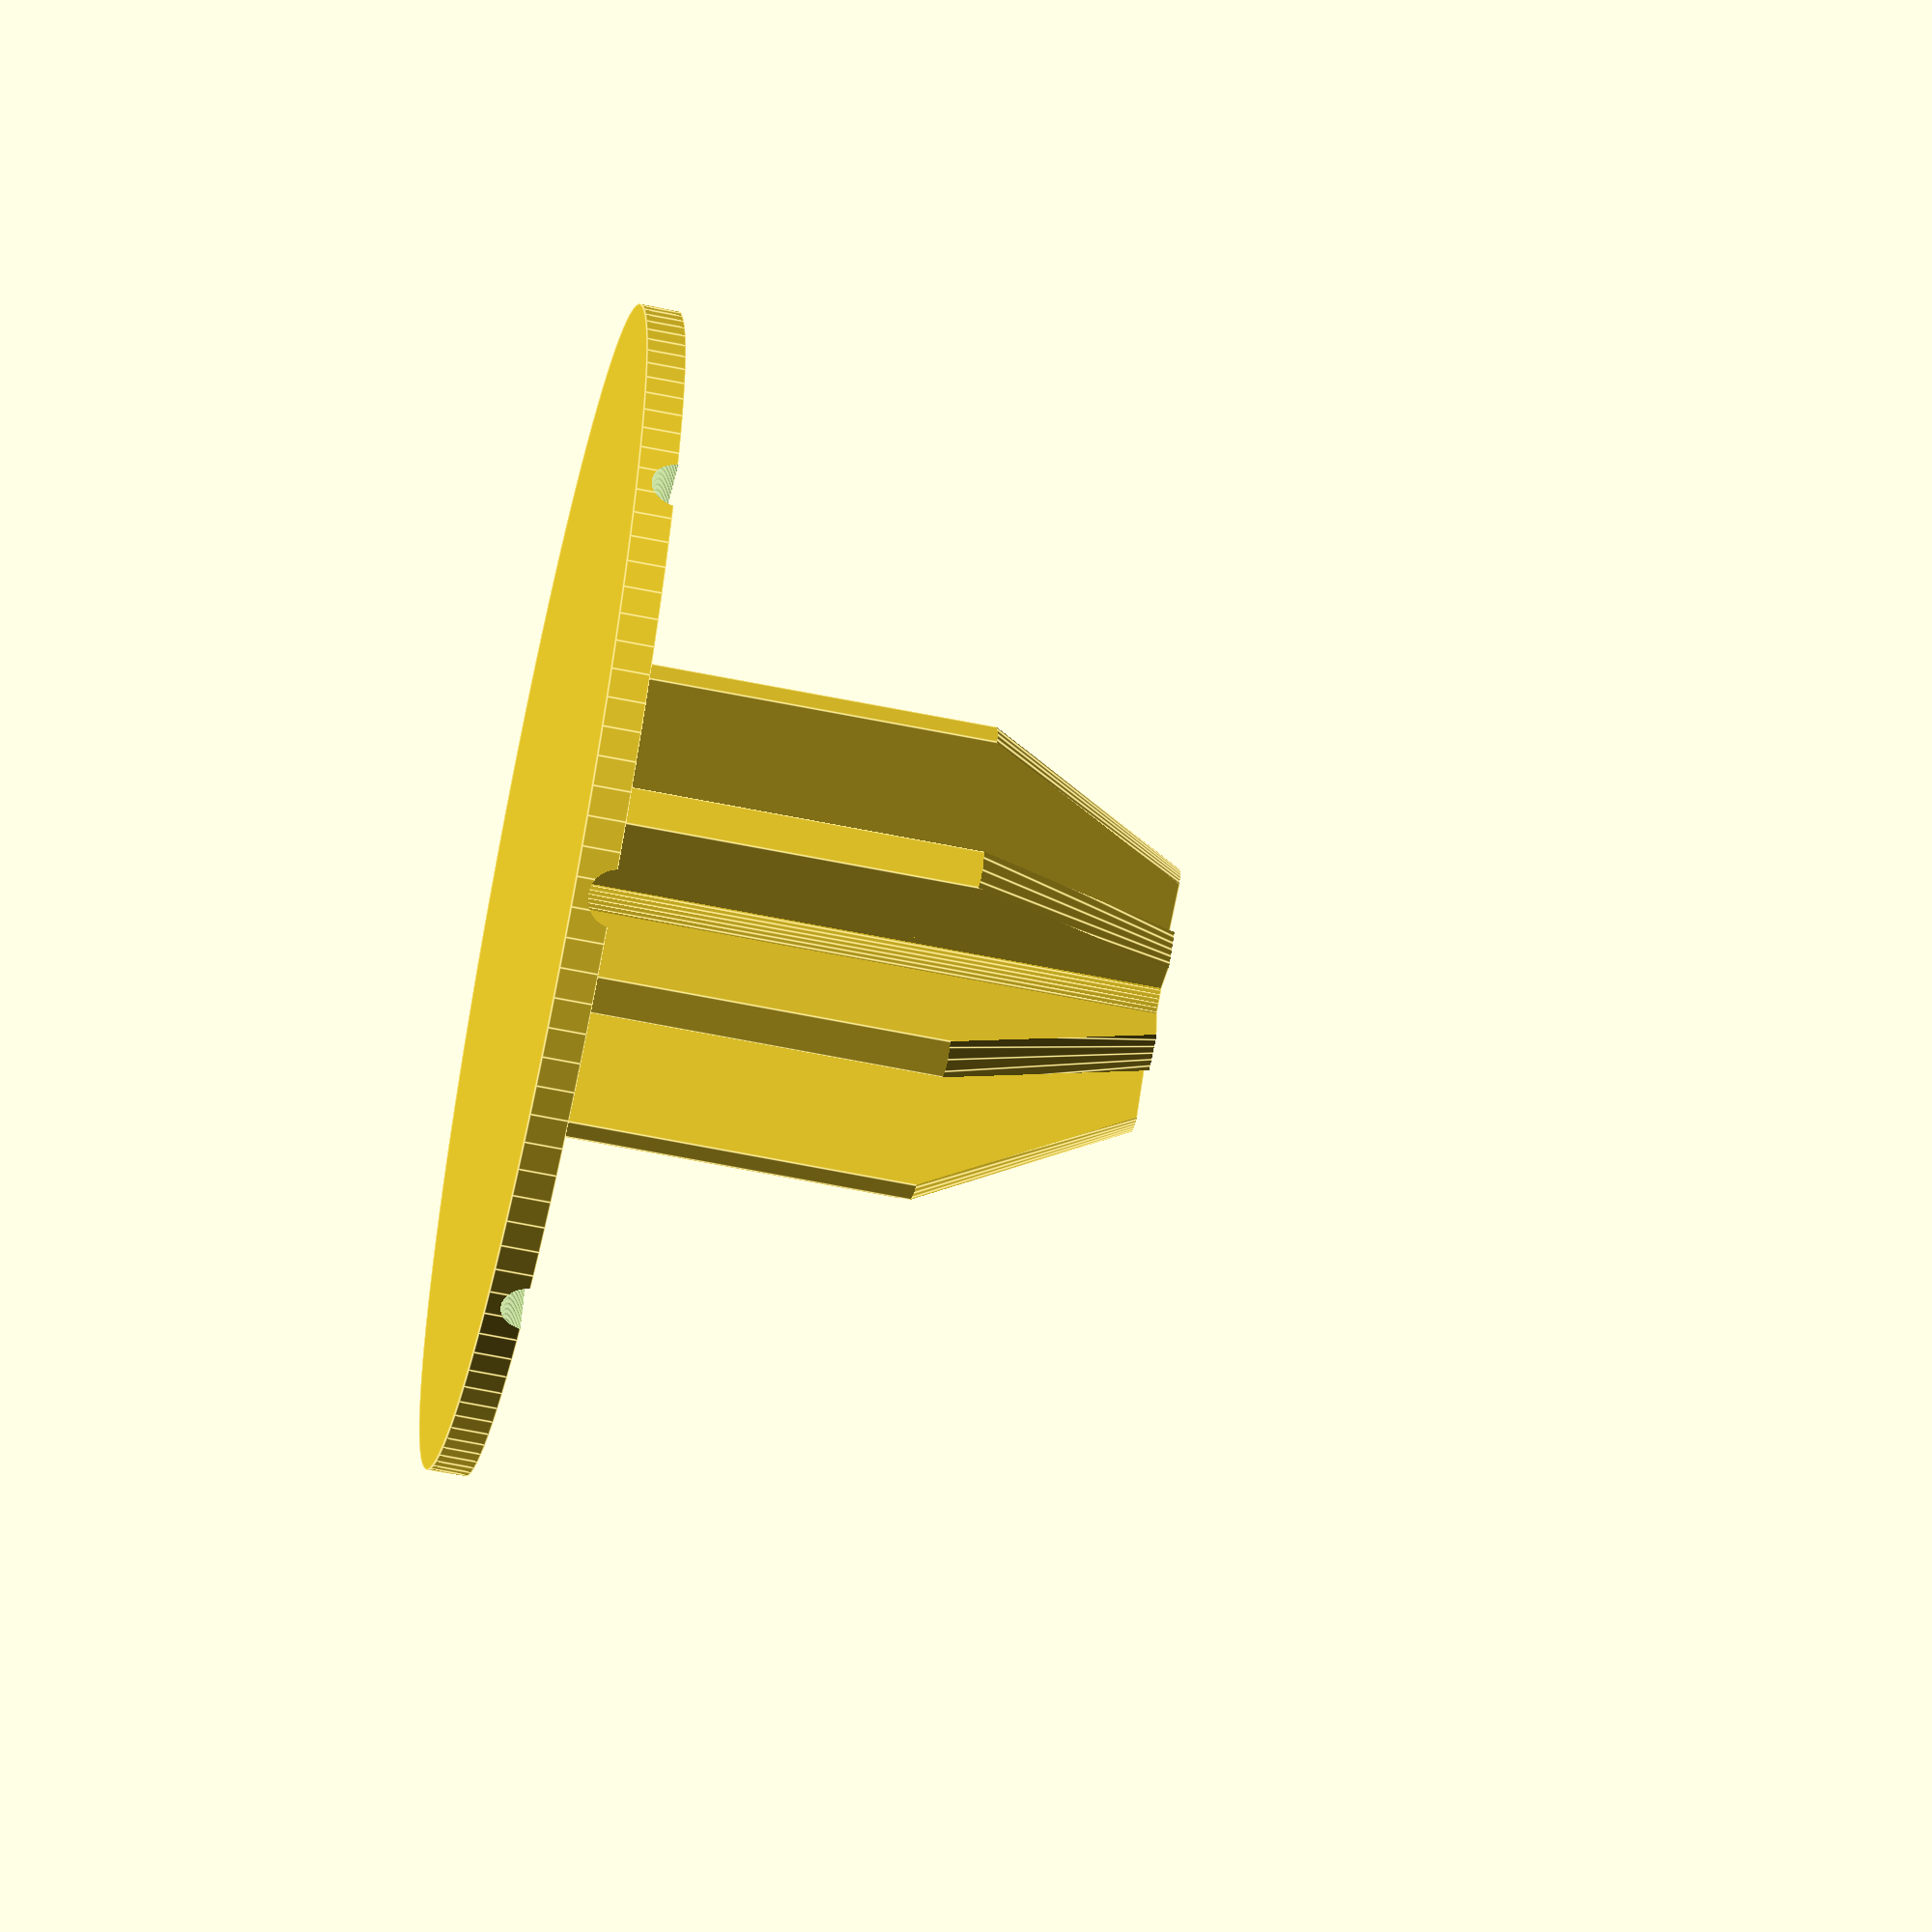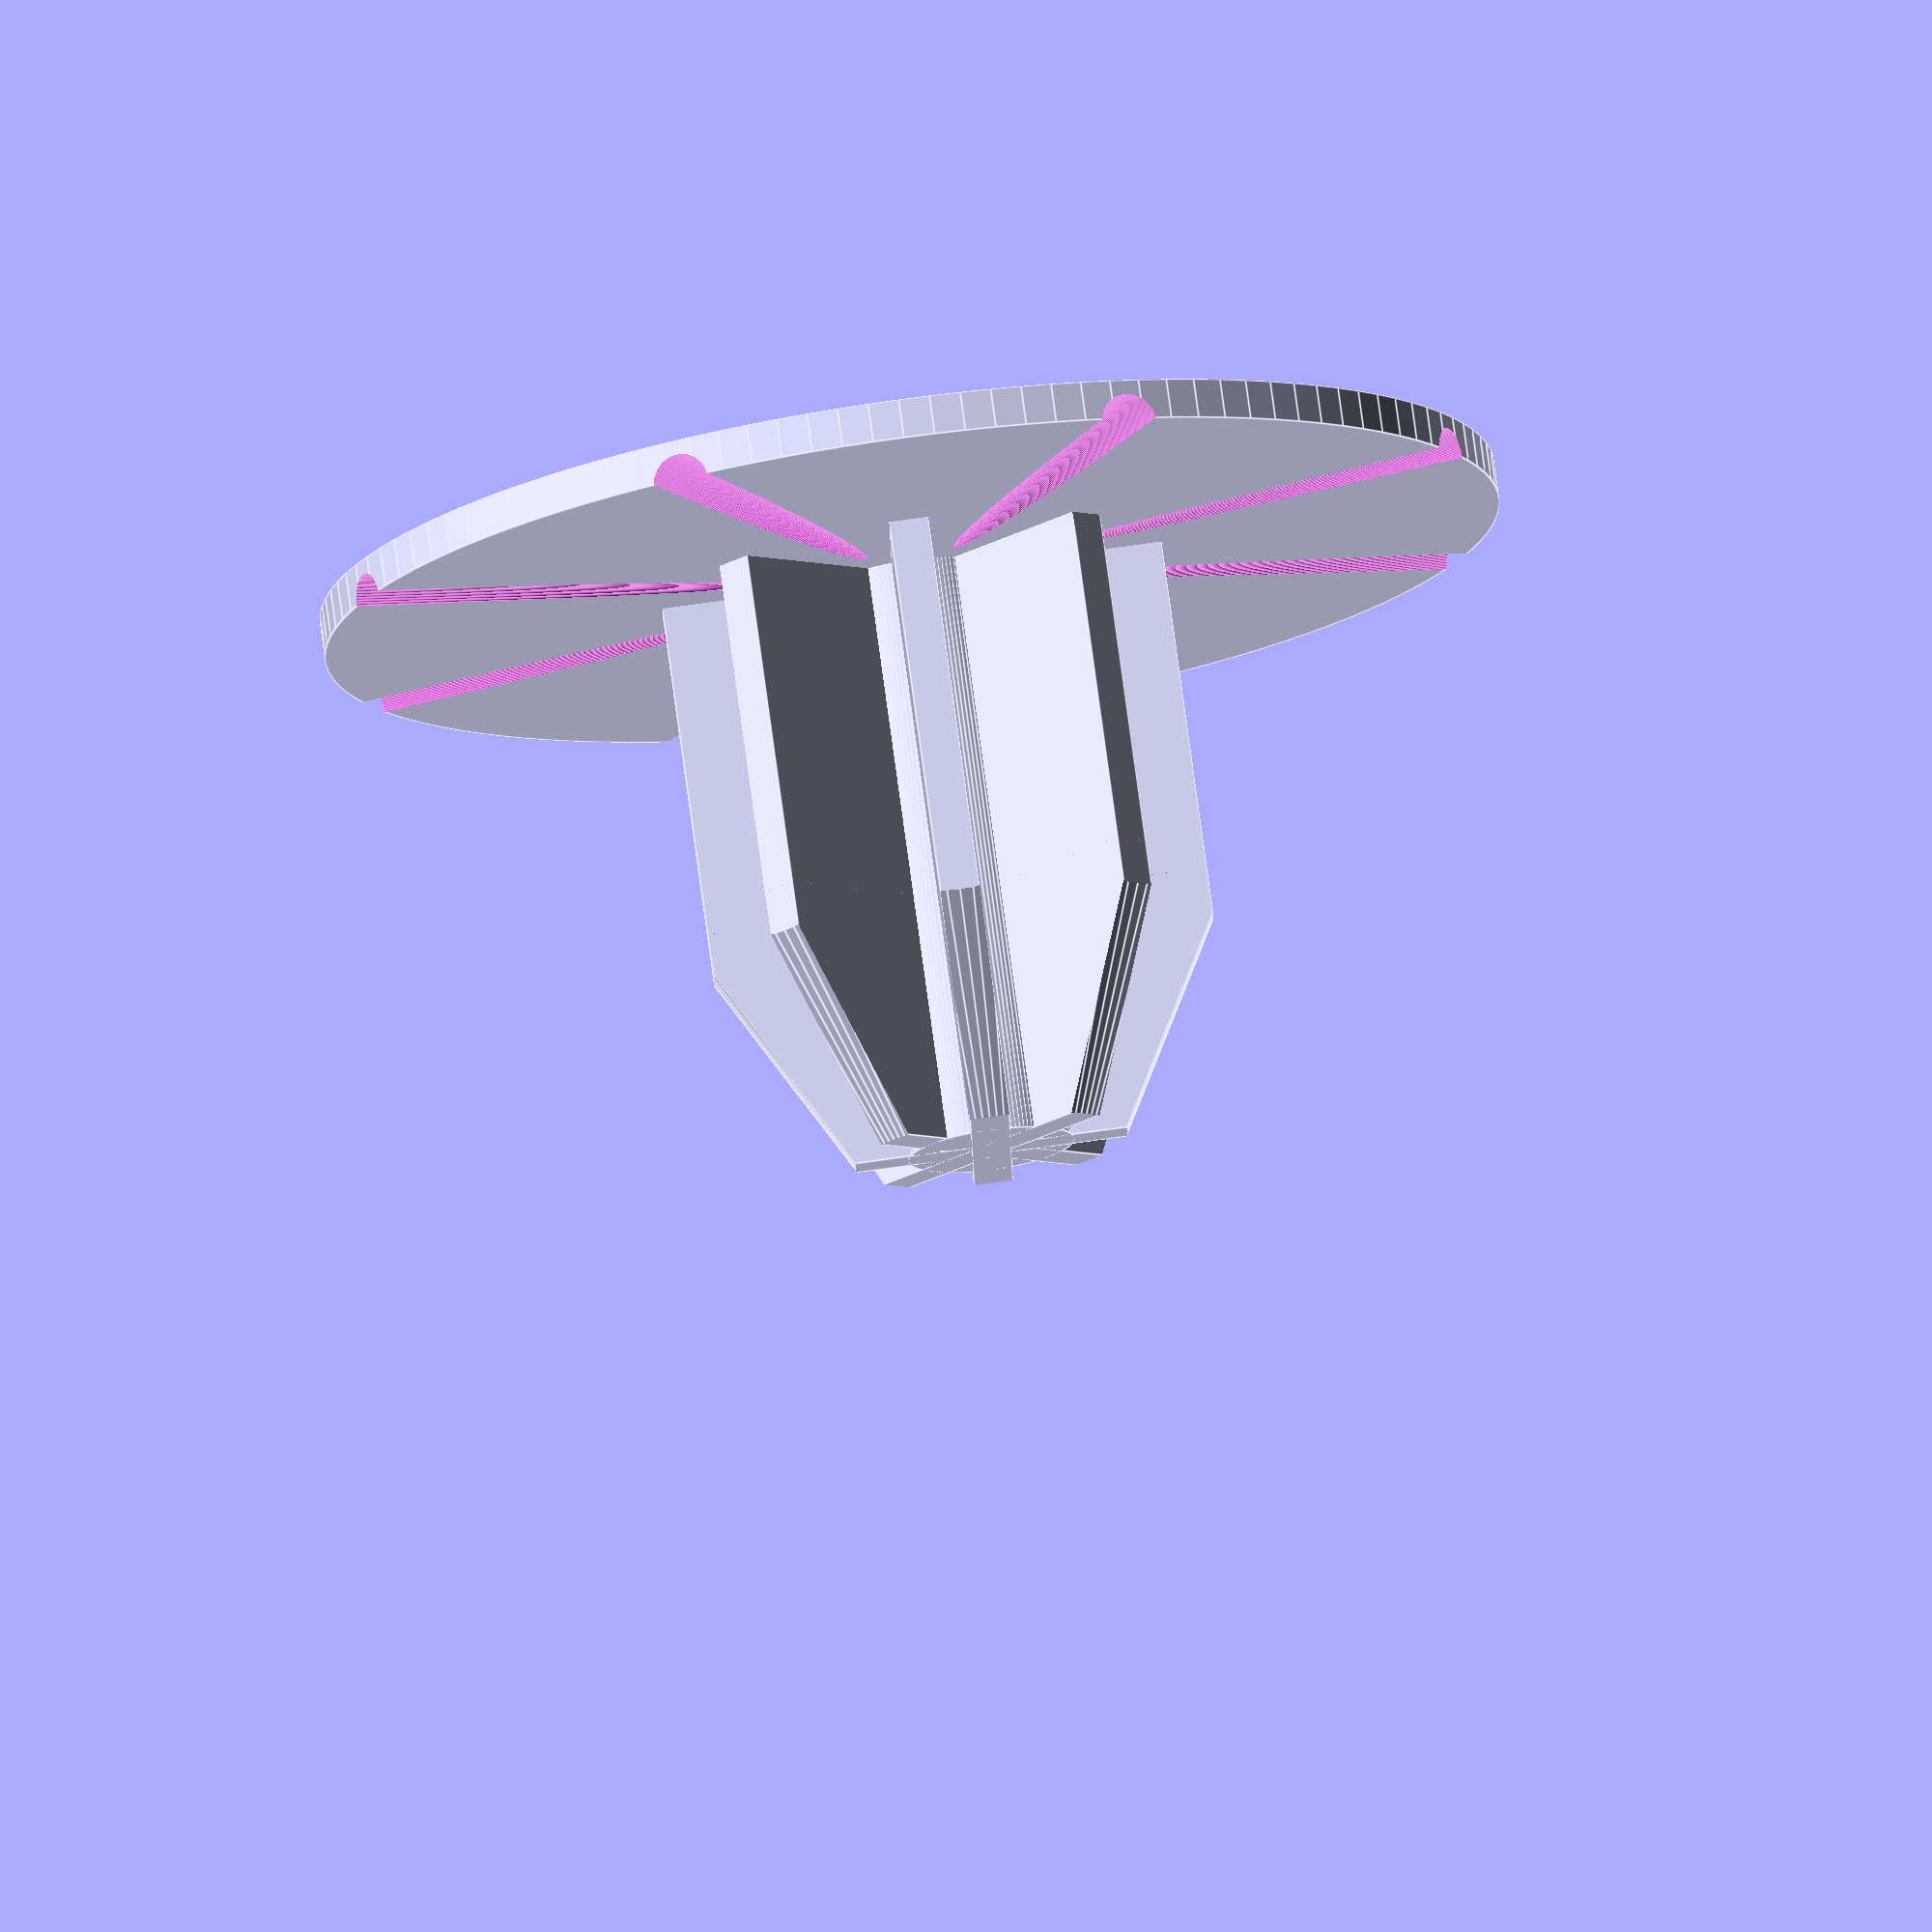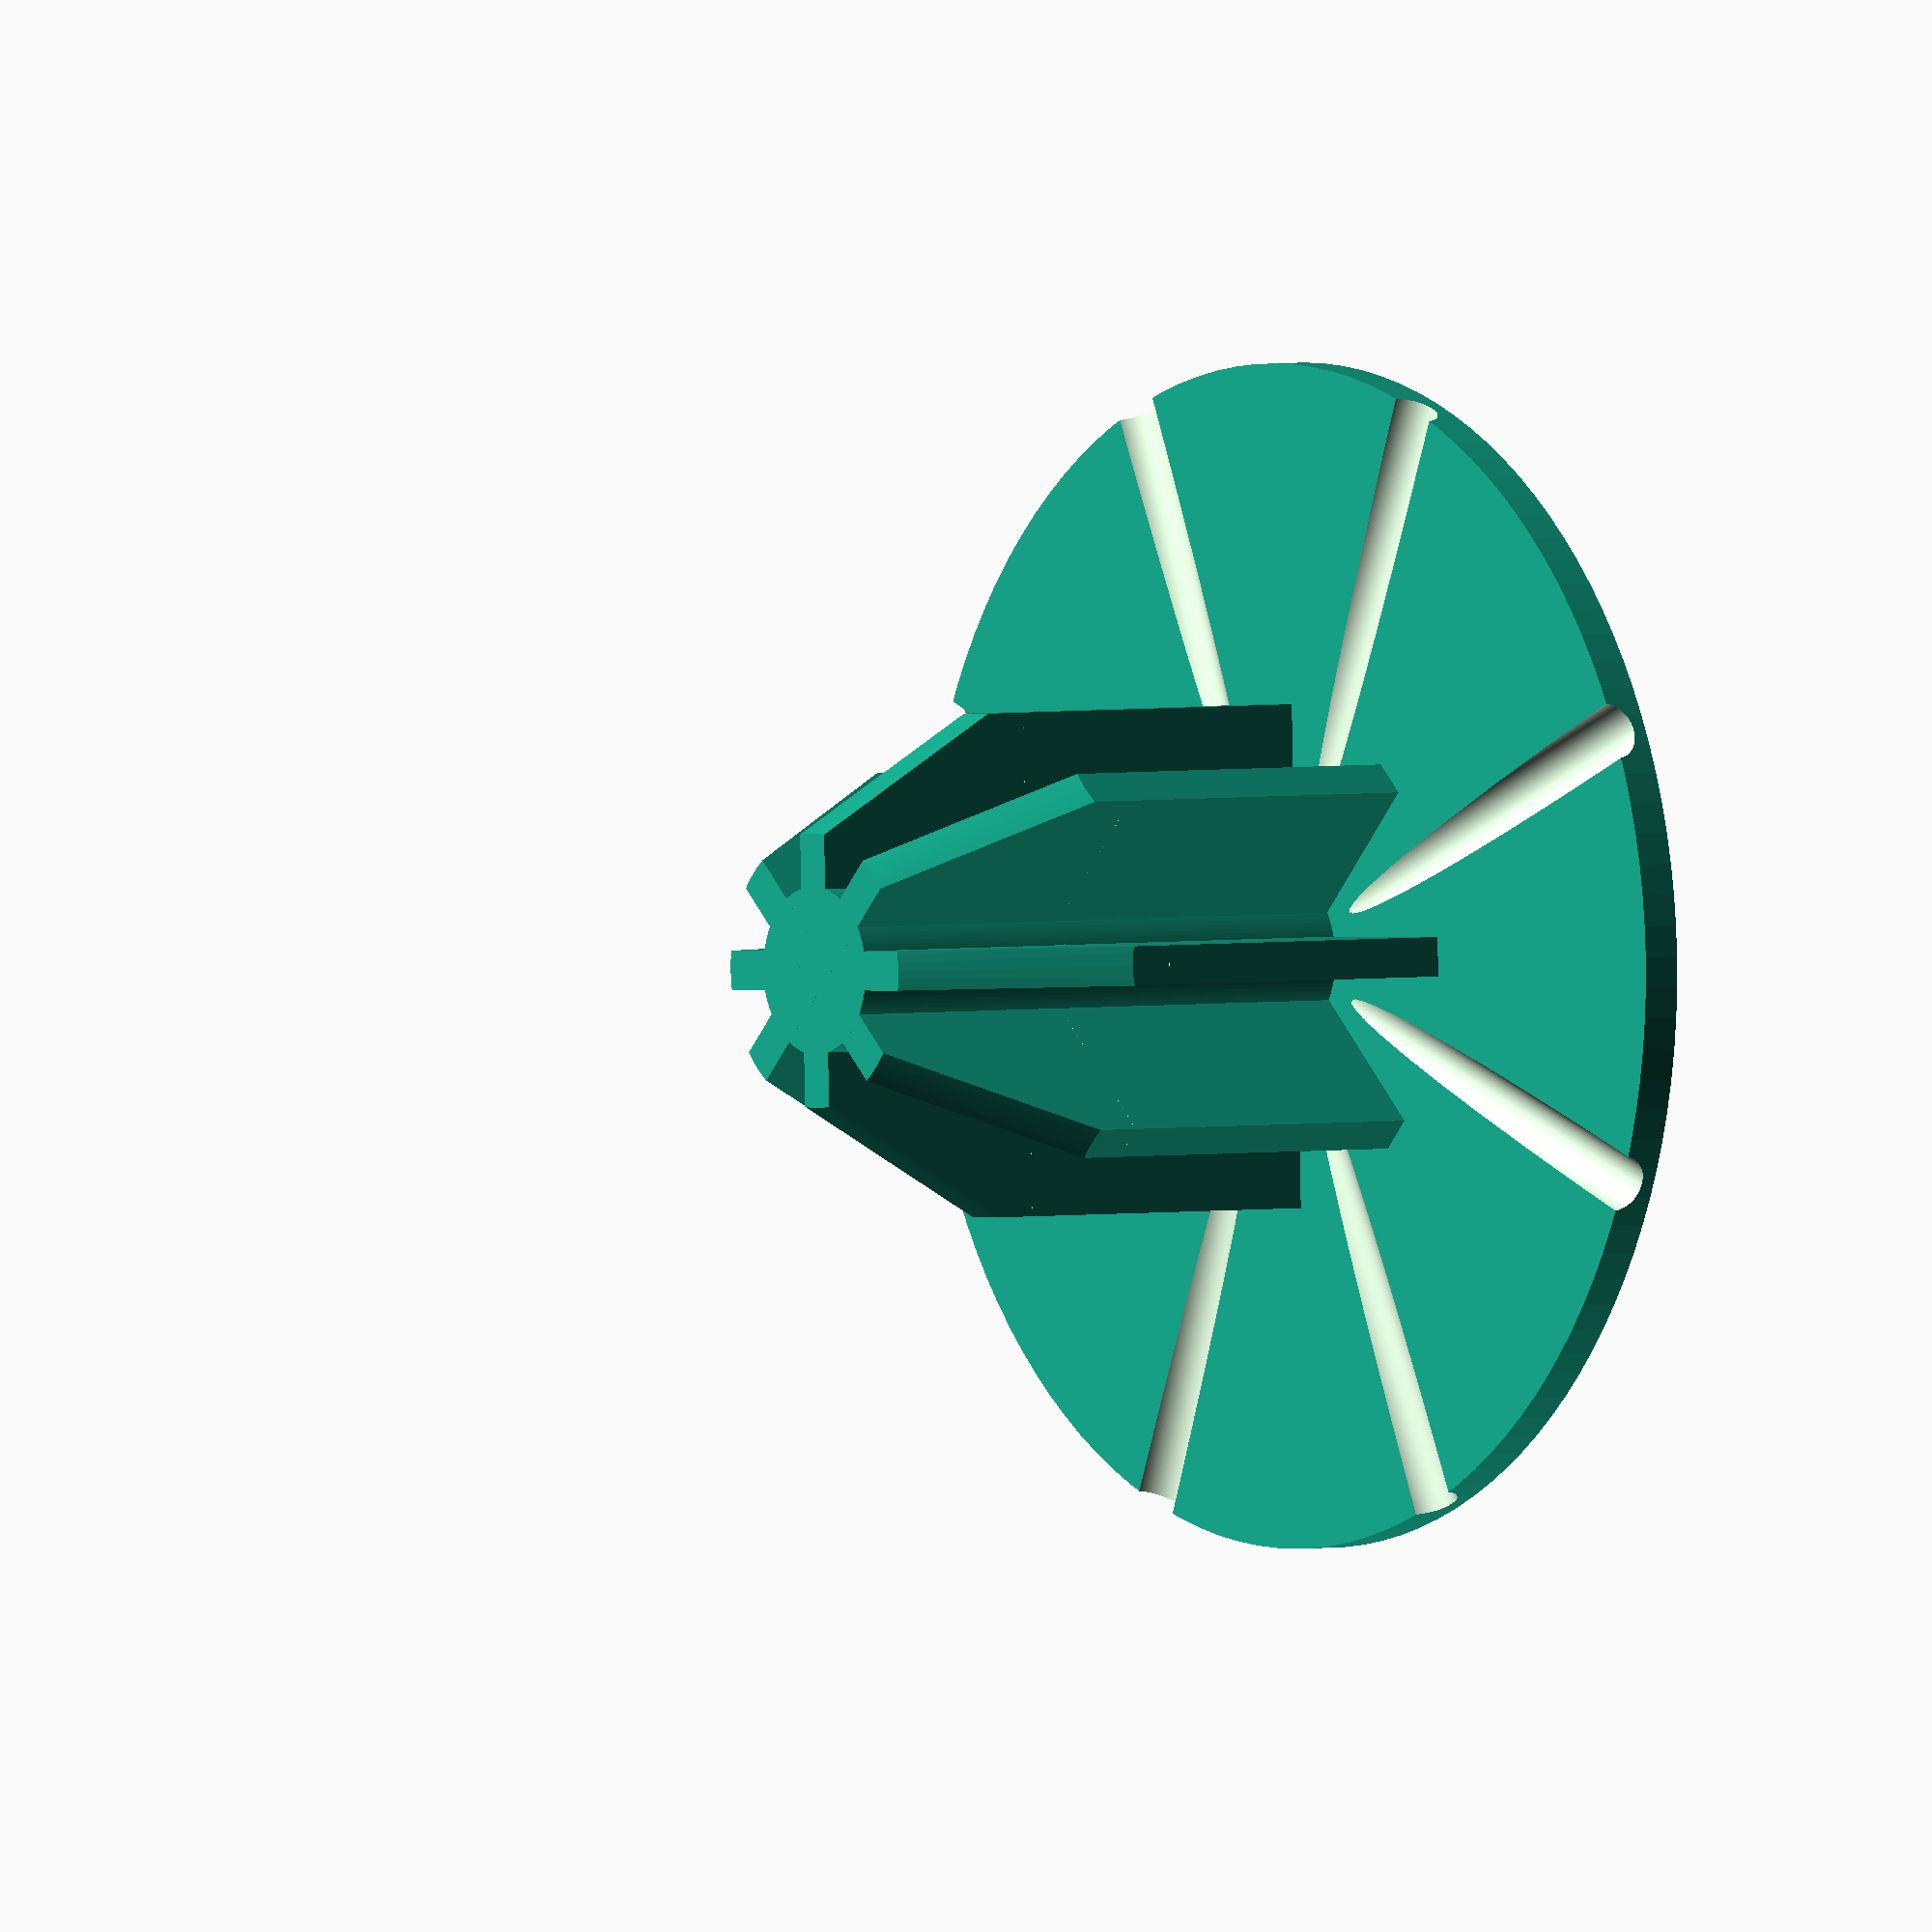
<openscad>
// Bottle stand for draining a water bottle (or similar) after washing it.

// Diameter of "plug" for bottle neck. A snug fit is best to prevent the bottle tipping.
Neck_Diameter = 25.5;   // [5:50]

// Height of plug.
Plug_Height = 30;       // [20:50]

// Want some grooves? Grooves are good.
Grooves = "yes";    // [yes,no]

/* [Hidden] */

$fn=120;

Tad = 0.1;
Tad2 = Tad*2;

StandD = 60;
StandT = 2;
FinT = 2;
GrooveD = 3;
GrooveStep = 45;
GrooveOffset = [floor(Neck_Diameter/3)-2, 0, StandT+1.5];
GrooveAngle = [0, 93, 0];

// Base
difference () {
	cylinder (d=StandD, h=StandT);
	// Drain grooves
	if (Grooves=="yes") for (a = [GrooveStep/2: GrooveStep : 359])
		rotate ([0, 0, a])
		translate (GrooveOffset) rotate (GrooveAngle) cylinder (d=GrooveD, h=StandD);
}
// Bit going up into neck
translate ([0, 0, StandT-Tad])
difference () {
	union () {
		cylinder (d=Neck_Diameter/3, h=Plug_Height+Tad);
		for (a = [0: 45 : 179])
			rotate ([0, 0, a])
			translate ([-FinT/2, -Neck_Diameter/2, 0])
			cube ([FinT, Neck_Diameter, Plug_Height+Tad]);
	}
	// Take cone off top
	translate ([0, 0, Plug_Height-Neck_Diameter/2])
	difference () {
		cylinder (d=StandD, h=Neck_Diameter);			// Cylinder
		cylinder (d1=Neck_Diameter*1.1, d2=0, h=Neck_Diameter);		// Minus cone
	}
}

</openscad>
<views>
elev=248.9 azim=268.5 roll=281.1 proj=o view=edges
elev=104.0 azim=134.2 roll=187.7 proj=o view=edges
elev=177.7 azim=178.3 roll=127.6 proj=o view=solid
</views>
